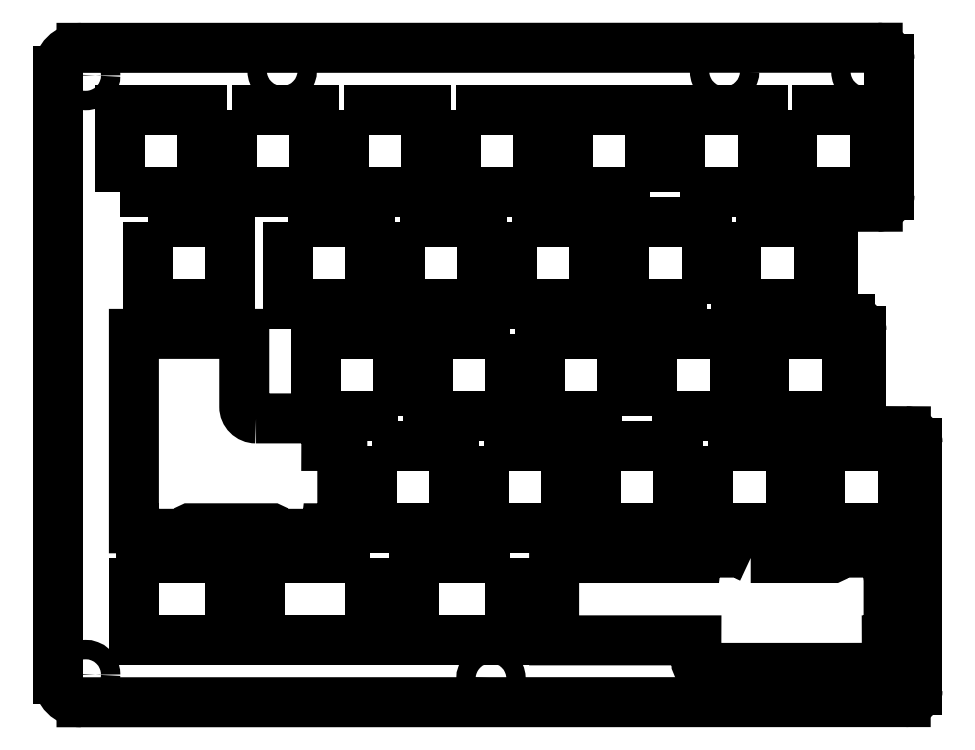
<metadata>
{"format":"dxf","ext":"dxf","renderer":"ezdxf+matplotlib","layout":"modelspace","background":"white","min_lineweight":24,"dpi":150}
</metadata>
<code>
0
SECTION
2
ENTITIES
0
LWPOLYLINE
8
0
90
4
70
1
43
0
10
145.1
20
-107.3
10
128.7
20
-107.3
10
128.7
20
-121.3
10
145.1
20
-121.3
0
LWPOLYLINE
8
0
90
4
70
1
43
0
10
121.3
20
-107.3
10
102.5
20
-107.3
10
102.5
20
-121.3
10
121.3
20
-121.3
0
LWPOLYLINE
8
0
90
4
70
1
43
0
10
211.8
20
-88.25
10
197.8
20
-88.25
10
197.8
20
-102.3
10
211.8
20
-102.3
0
LWPOLYLINE
8
0
90
4
70
1
43
0
10
81.11
20
-107.3
10
81.11
20
-121.3
10
97.49
20
-121.3
10
97.49
20
-107.3
0
LWPOLYLINE
8
0
90
4
70
1
43
0
10
145.1
20
-69.2
10
131.1
20
-69.2
10
131.1
20
-83.2
10
145.1
20
-83.2
0
LWPOLYLINE
8
0
90
4
70
1
43
0
10
202.3
20
-83.2
10
202.3
20
-69.2
10
188.3
20
-69.2
10
188.3
20
-83.2
0
LWPOLYLINE
8
0
90
4
70
1
43
0
10
140.6
20
-88.25
10
140.6
20
-102.3
10
154.6
20
-102.3
10
154.6
20
-88.25
0
LWPOLYLINE
8
0
90
4
70
1
43
0
10
159.7
20
-102.3
10
173.7
20
-102.3
10
173.7
20
-88.25
10
159.7
20
-88.25
0
LWPOLYLINE
8
0
90
4
70
1
43
0
10
164.2
20
-83.2
10
164.2
20
-69.2
10
150.2
20
-69.2
10
150.2
20
-83.2
0
LWPOLYLINE
8
0
90
4
70
1
43
0
10
126.1
20
-83.2
10
126.1
20
-69.2
10
112.1
20
-69.2
10
112.1
20
-83.2
0
LWPOLYLINE
8
0
90
4
70
1
43
0
10
169.2
20
-83.2
10
183.2
20
-83.2
10
183.2
20
-69.2
10
169.2
20
-69.2
0
LWPOLYLINE
8
0
90
4
70
1
43
0
10
121.6
20
-88.25
10
121.6
20
-102.3
10
135.6
20
-102.3
10
135.6
20
-88.25
0
LWPOLYLINE
8
0
90
4
70
1
43
0
10
178.7
20
-88.25
10
178.7
20
-102.3
10
192.7
20
-102.3
10
192.7
20
-88.25
0
LWPOLYLINE
8
0
90
4
70
1
43
0
10
174
20
-45.1
10
188
20
-45.1
10
188
20
-31.1
10
174
20
-31.1
0
LWPOLYLINE
8
0
90
4
70
1
43
0
10
135.9
20
-31.1
10
135.9
20
-45.1
10
149.9
20
-45.1
10
149.9
20
-31.1
0
LWPOLYLINE
8
0
90
4
70
1
43
0
10
145.4
20
-50.15
10
145.4
20
-64.15
10
159.4
20
-64.15
10
159.4
20
-50.15
0
LWPOLYLINE
8
0
90
4
70
1
43
0
10
126.4
20
-50.15
10
126.4
20
-64.15
10
140.4
20
-64.15
10
140.4
20
-50.15
0
LWPOLYLINE
8
0
90
4
70
1
43
0
10
193
20
-31.1
10
193
20
-45.1
10
207
20
-45.1
10
207
20
-31.1
0
LWPOLYLINE
8
0
90
4
70
1
43
0
10
107.3
20
-50.15
10
107.3
20
-64.15
10
121.3
20
-64.15
10
121.3
20
-50.15
0
LWPOLYLINE
8
0
90
4
70
1
43
0
10
178.5
20
-64.15
10
178.5
20
-50.15
10
164.5
20
-50.15
10
164.5
20
-64.15
0
LWPOLYLINE
8
0
90
4
70
1
43
0
10
83.49
20
-50.15
10
83.49
20
-64.15
10
97.49
20
-64.15
10
97.49
20
-50.15
0
LWPOLYLINE
8
0
90
4
70
1
43
0
10
78.72
20
-45.1
10
92.73
20
-45.1
10
92.73
20
-31.1
10
78.72
20
-31.1
0
LWPOLYLINE
8
0
90
4
70
1
43
0
10
183.5
20
-50.15
10
183.5
20
-64.15
10
197.5
20
-64.15
10
197.5
20
-50.15
0
LWPOLYLINE
8
0
90
4
70
1
43
0
10
97.77
20
-31.1
10
97.77
20
-45.1
10
111.8
20
-45.1
10
111.8
20
-31.1
0
LWPOLYLINE
8
0
90
4
70
1
43
0
10
116.8
20
-31.1
10
116.8
20
-45.1
10
130.8
20
-45.1
10
130.8
20
-31.1
0
LWPOLYLINE
8
0
90
4
70
1
43
0
10
168.9
20
-45.1
10
168.9
20
-31.1
10
154.9
20
-31.1
10
154.9
20
-45.1
0
SPLINE
8
0
70
0
71
3
72
8
73
4
74
0
42
1e-09
43
1e-10
44
1e-10
40
-20
40
-20
40
-20
40
-20
40
-19
40
-19
40
-19
40
-19
10
209.6
20
-22.55
30
0
10
209.6
20
-21.45
30
0
10
208.7
20
-20.55
30
0
10
207.5
20
-20.55
30
0
0
LINE
8
0
10
207.5
20
-20.55
30
0
11
72.2
21
-20.57
31
0
0
SPLINE
8
0
70
0
71
3
72
8
73
4
74
0
42
1e-09
43
1e-10
44
1e-10
40
-18
40
-18
40
-18
40
-18
40
-17
40
-17
40
-17
40
-17
10
72.2
20
-20.57
30
0
10
69.99
20
-20.57
30
0
10
68.2
20
-22.37
30
0
10
68.2
20
-24.57
30
0
0
LINE
8
0
10
68.2
20
-24.57
30
0
11
68.2
21
-127.8
31
0
0
SPLINE
8
0
70
0
71
3
72
8
73
4
74
0
42
1e-09
43
1e-10
44
1e-10
40
-16
40
-16
40
-16
40
-16
40
-15
40
-15
40
-15
40
-15
10
68.2
20
-127.8
30
0
10
68.2
20
-130
30
0
10
69.99
20
-131.8
30
0
10
72.2
20
-131.8
30
0
0
LINE
8
0
10
72.2
20
-131.8
30
0
11
212.3
21
-131.8
31
0
0
SPLINE
8
0
70
0
71
3
72
8
73
4
74
0
42
1e-09
43
1e-10
44
1e-10
40
-14
40
-14
40
-14
40
-14
40
-13
40
-13
40
-13
40
-13
10
212.3
20
-131.8
30
0
10
213.4
20
-131.8
30
0
10
214.3
20
-130.9
30
0
10
214.3
20
-129.8
30
0
0
LINE
8
0
10
214.3
20
-129.8
30
0
11
214.3
21
-87.74
31
0
0
SPLINE
8
0
70
0
71
3
72
8
73
4
74
0
42
1e-09
43
1e-10
44
1e-10
40
-12
40
-12
40
-12
40
-12
40
-11
40
-11
40
-11
40
-11
10
214.3
20
-87.74
30
0
10
214.3
20
-86.64
30
0
10
213.4
20
-85.75
30
0
10
212.3
20
-85.74
30
0
0
LINE
8
0
10
212.3
20
-85.74
30
0
11
206.8
21
-85.71
31
0
0
SPLINE
8
0
70
0
71
3
72
8
73
4
74
0
42
1e-09
43
1e-10
44
1e-10
40
-10
40
-10
40
-10
40
-10
40
-9
40
-9
40
-9
40
-9
10
206.8
20
-85.71
30
0
10
205.7
20
-85.71
30
0
10
204.8
20
-84.81
30
0
10
204.8
20
-83.71
30
0
0
LINE
8
0
10
204.8
20
-83.71
30
0
11
204.8
21
-68.65
31
0
0
SPLINE
8
0
70
0
71
3
72
8
73
4
74
0
42
1e-09
43
1e-10
44
1e-10
40
-8
40
-8
40
-8
40
-8
40
-7
40
-7
40
-7
40
-7
10
204.8
20
-68.65
30
0
10
204.8
20
-67.55
30
0
10
203.9
20
-66.65
30
0
10
202.8
20
-66.65
30
0
0
LINE
8
0
10
202.8
20
-66.65
30
0
11
202
21
-66.65
31
0
0
SPLINE
8
0
70
0
71
3
72
8
73
4
74
0
42
1e-09
43
1e-10
44
1e-10
40
-6
40
-6
40
-6
40
-6
40
-5
40
-5
40
-5
40
-5
10
202
20
-66.65
30
0
10
200.9
20
-66.65
30
0
10
200
20
-65.76
30
0
10
200
20
-64.65
30
0
0
LINE
8
0
10
200
20
-64.65
30
0
11
200
21
-49.6
31
0
0
SPLINE
8
0
70
0
71
3
72
8
73
4
74
0
42
1e-09
43
1e-10
44
1e-10
40
-4
40
-4
40
-4
40
-4
40
-3
40
-3
40
-3
40
-3
10
200
20
-49.6
30
0
10
200
20
-48.5
30
0
10
200.9
20
-47.6
30
0
10
202
20
-47.6
30
0
0
LINE
8
0
10
202
20
-47.6
30
0
11
207.6
21
-47.59
31
0
0
SPLINE
8
0
70
0
71
3
72
8
73
4
74
0
42
1e-09
43
1e-10
44
1e-10
40
-2
40
-2
40
-2
40
-2
40
-1
40
-1
40
-1
40
-1
10
207.6
20
-47.59
30
0
10
208.7
20
-47.58
30
0
10
209.6
20
-46.69
30
0
10
209.6
20
-45.59
30
0
0
LINE
8
0
10
209.6
20
-45.59
30
0
11
209.6
21
-22.55
31
0
0
SPLINE
8
0
70
0
71
3
72
43
73
39
74
0
42
1e-09
43
1e-10
44
1e-10
40
0.9892
40
0.9892
40
0.9892
40
0.9892
40
1.051
40
1.051
40
1.087
40
1.087
40
1.122
40
1.122
40
1.122
40
1.188
40
1.188
40
1.255
40
1.255
40
1.32
40
1.32
40
1.387
40
1.387
40
1.455
40
1.455
40
1.526
40
1.526
40
1.595
40
1.595
40
1.664
40
1.664
40
1.736
40
1.736
40
1.809
40
1.809
40
1.881
40
1.881
40
1.953
40
1.953
40
2.028
40
2.028
40
2.105
40
2.105
40
2.111
40
2.111
40
2.111
40
2.111
10
212
20
-127.8
30
0
10
212
20
-128
30
0
10
211.9
20
-128.2
30
0
10
211.8
20
-128.5
30
0
10
211.8
20
-128.6
30
0
10
211.6
20
-128.8
30
0
10
211.6
20
-128.9
30
0
10
211.5
20
-129
30
0
10
211.3
20
-129.1
30
0
10
211.1
20
-129.2
30
0
10
210.7
20
-129.4
30
0
10
210.5
20
-129.5
30
0
10
210.1
20
-129.5
30
0
10
209.9
20
-129.4
30
0
10
209.5
20
-129.2
30
0
10
209.3
20
-129.1
30
0
10
209
20
-128.8
30
0
10
208.9
20
-128.7
30
0
10
208.7
20
-128.2
30
0
10
208.7
20
-128
30
0
10
208.7
20
-127.6
30
0
10
208.7
20
-127.4
30
0
10
208.9
20
-127
30
0
10
209
20
-126.8
30
0
10
209.3
20
-126.5
30
0
10
209.4
20
-126.4
30
0
10
209.8
20
-126.2
30
0
10
210.1
20
-126.2
30
0
10
210.5
20
-126.1
30
0
10
210.7
20
-126.2
30
0
10
211.1
20
-126.3
30
0
10
211.3
20
-126.4
30
0
10
211.6
20
-126.7
30
0
10
211.7
20
-126.9
30
0
10
211.9
20
-127.3
30
0
10
212
20
-127.5
30
0
10
212
20
-127.8
30
0
10
212
20
-127.8
30
0
10
212
20
-127.8
30
0
0
SPLINE
8
0
70
0
71
3
72
43
73
39
74
0
42
1e-09
43
1e-10
44
1e-10
40
0.9892
40
0.9892
40
0.9892
40
0.9892
40
1.051
40
1.051
40
1.087
40
1.087
40
1.122
40
1.122
40
1.122
40
1.188
40
1.188
40
1.255
40
1.255
40
1.32
40
1.32
40
1.387
40
1.387
40
1.455
40
1.455
40
1.526
40
1.526
40
1.595
40
1.595
40
1.664
40
1.664
40
1.736
40
1.736
40
1.809
40
1.809
40
1.881
40
1.881
40
1.953
40
1.953
40
2.028
40
2.028
40
2.105
40
2.105
40
2.111
40
2.111
40
2.111
40
2.111
10
207.2
20
-24.57
30
0
10
207.2
20
-24.75
30
0
10
207.2
20
-24.95
30
0
10
207.1
20
-25.26
30
0
10
207
20
-25.36
30
0
10
206.9
20
-25.56
30
0
10
206.8
20
-25.66
30
0
10
206.7
20
-25.74
30
0
10
206.6
20
-25.9
30
0
10
206.4
20
-26.02
30
0
10
206
20
-26.18
30
0
10
205.8
20
-26.23
30
0
10
205.3
20
-26.22
30
0
10
205.1
20
-26.18
30
0
10
204.7
20
-26.02
30
0
10
204.5
20
-25.9
30
0
10
204.2
20
-25.6
30
0
10
204.1
20
-25.42
30
0
10
203.9
20
-25.02
30
0
10
203.9
20
-24.81
30
0
10
203.9
20
-24.37
30
0
10
203.9
20
-24.16
30
0
10
204.1
20
-23.77
30
0
10
204.2
20
-23.59
30
0
10
204.5
20
-23.28
30
0
10
204.7
20
-23.15
30
0
10
205.1
20
-22.98
30
0
10
205.3
20
-22.93
30
0
10
205.7
20
-22.92
30
0
10
205.9
20
-22.96
30
0
10
206.3
20
-23.11
30
0
10
206.5
20
-23.22
30
0
10
206.8
20
-23.51
30
0
10
207
20
-23.69
30
0
10
207.1
20
-24.08
30
0
10
207.2
20
-24.3
30
0
10
207.2
20
-24.54
30
0
10
207.2
20
-24.56
30
0
10
207.2
20
-24.57
30
0
0
SPLINE
8
0
70
0
71
3
72
43
73
39
74
0
42
1e-09
43
1e-10
44
1e-10
40
0.9892
40
0.9892
40
0.9892
40
0.9892
40
1.051
40
1.051
40
1.087
40
1.087
40
1.122
40
1.122
40
1.122
40
1.188
40
1.188
40
1.255
40
1.255
40
1.32
40
1.32
40
1.387
40
1.387
40
1.455
40
1.455
40
1.526
40
1.526
40
1.595
40
1.595
40
1.664
40
1.664
40
1.736
40
1.736
40
1.809
40
1.809
40
1.881
40
1.881
40
1.953
40
1.953
40
2.028
40
2.028
40
2.105
40
2.105
40
2.111
40
2.111
40
2.111
40
2.111
10
143.5
20
-127.8
30
0
10
143.5
20
-128
30
0
10
143.4
20
-128.2
30
0
10
143.3
20
-128.5
30
0
10
143.3
20
-128.6
30
0
10
143.1
20
-128.8
30
0
10
143.1
20
-128.9
30
0
10
143
20
-129
30
0
10
142.8
20
-129.1
30
0
10
142.6
20
-129.2
30
0
10
142.2
20
-129.4
30
0
10
142
20
-129.5
30
0
10
141.6
20
-129.5
30
0
10
141.4
20
-129.4
30
0
10
141
20
-129.2
30
0
10
140.8
20
-129.1
30
0
10
140.5
20
-128.8
30
0
10
140.4
20
-128.7
30
0
10
140.2
20
-128.2
30
0
10
140.2
20
-128
30
0
10
140.2
20
-127.6
30
0
10
140.2
20
-127.4
30
0
10
140.4
20
-127
30
0
10
140.5
20
-126.8
30
0
10
140.8
20
-126.5
30
0
10
140.9
20
-126.4
30
0
10
141.3
20
-126.2
30
0
10
141.6
20
-126.2
30
0
10
142
20
-126.1
30
0
10
142.2
20
-126.2
30
0
10
142.6
20
-126.3
30
0
10
142.8
20
-126.4
30
0
10
143.1
20
-126.7
30
0
10
143.2
20
-126.9
30
0
10
143.4
20
-127.3
30
0
10
143.5
20
-127.5
30
0
10
143.5
20
-127.8
30
0
10
143.5
20
-127.8
30
0
10
143.5
20
-127.8
30
0
0
SPLINE
8
0
70
0
71
3
72
43
73
39
74
0
42
1e-09
43
1e-10
44
1e-10
40
0.9892
40
0.9892
40
0.9892
40
0.9892
40
1.051
40
1.051
40
1.087
40
1.087
40
1.122
40
1.122
40
1.122
40
1.188
40
1.188
40
1.255
40
1.255
40
1.32
40
1.32
40
1.387
40
1.387
40
1.455
40
1.455
40
1.526
40
1.526
40
1.595
40
1.595
40
1.664
40
1.664
40
1.736
40
1.736
40
1.809
40
1.809
40
1.881
40
1.881
40
1.953
40
1.953
40
2.028
40
2.028
40
2.105
40
2.105
40
2.111
40
2.111
40
2.111
40
2.111
10
74.55
20
-25.27
30
0
10
74.55
20
-25.45
30
0
10
74.52
20
-25.65
30
0
10
74.41
20
-25.96
30
0
10
74.35
20
-26.06
30
0
10
74.23
20
-26.26
30
0
10
74.15
20
-26.36
30
0
10
74.07
20
-26.44
30
0
10
73.91
20
-26.6
30
0
10
73.73
20
-26.72
30
0
10
73.33
20
-26.88
30
0
10
73.11
20
-26.93
30
0
10
72.68
20
-26.92
30
0
10
72.47
20
-26.88
30
0
10
72.08
20
-26.72
30
0
10
71.9
20
-26.6
30
0
10
71.59
20
-26.3
30
0
10
71.47
20
-26.12
30
0
10
71.3
20
-25.72
30
0
10
71.25
20
-25.51
30
0
10
71.25
20
-25.07
30
0
10
71.29
20
-24.86
30
0
10
71.44
20
-24.47
30
0
10
71.56
20
-24.29
30
0
10
71.85
20
-23.98
30
0
10
72.03
20
-23.85
30
0
10
72.43
20
-23.68
30
0
10
72.65
20
-23.63
30
0
10
73.08
20
-23.62
30
0
10
73.29
20
-23.66
30
0
10
73.69
20
-23.81
30
0
10
73.87
20
-23.92
30
0
10
74.18
20
-24.21
30
0
10
74.31
20
-24.39
30
0
10
74.49
20
-24.78
30
0
10
74.54
20
-25
30
0
10
74.55
20
-25.24
30
0
10
74.55
20
-25.26
30
0
10
74.55
20
-25.27
30
0
0
SPLINE
8
0
70
0
71
3
72
43
73
39
74
0
42
1e-09
43
1e-10
44
1e-10
40
0.9892
40
0.9892
40
0.9892
40
0.9892
40
1.051
40
1.051
40
1.087
40
1.087
40
1.122
40
1.122
40
1.122
40
1.188
40
1.188
40
1.255
40
1.255
40
1.32
40
1.32
40
1.387
40
1.387
40
1.455
40
1.455
40
1.526
40
1.526
40
1.595
40
1.595
40
1.664
40
1.664
40
1.736
40
1.736
40
1.809
40
1.809
40
1.881
40
1.881
40
1.953
40
1.953
40
2.028
40
2.028
40
2.105
40
2.105
40
2.111
40
2.111
40
2.111
40
2.111
10
74.55
20
-127.1
30
0
10
74.55
20
-127.3
30
0
10
74.52
20
-127.5
30
0
10
74.41
20
-127.8
30
0
10
74.35
20
-127.9
30
0
10
74.23
20
-128.1
30
0
10
74.15
20
-128.2
30
0
10
74.07
20
-128.3
30
0
10
73.91
20
-128.4
30
0
10
73.73
20
-128.6
30
0
10
73.33
20
-128.7
30
0
10
73.11
20
-128.8
30
0
10
72.68
20
-128.8
30
0
10
72.47
20
-128.7
30
0
10
72.08
20
-128.6
30
0
10
71.9
20
-128.5
30
0
10
71.59
20
-128.2
30
0
10
71.47
20
-128
30
0
10
71.3
20
-127.6
30
0
10
71.25
20
-127.4
30
0
10
71.25
20
-126.9
30
0
10
71.29
20
-126.7
30
0
10
71.44
20
-126.3
30
0
10
71.56
20
-126.1
30
0
10
71.85
20
-125.8
30
0
10
72.03
20
-125.7
30
0
10
72.43
20
-125.5
30
0
10
72.65
20
-125.5
30
0
10
73.08
20
-125.5
30
0
10
73.29
20
-125.5
30
0
10
73.69
20
-125.7
30
0
10
73.87
20
-125.8
30
0
10
74.18
20
-126.1
30
0
10
74.31
20
-126.2
30
0
10
74.49
20
-126.6
30
0
10
74.54
20
-126.8
30
0
10
74.55
20
-127.1
30
0
10
74.55
20
-127.1
30
0
10
74.55
20
-127.1
30
0
0
LWPOLYLINE
8
0
90
30
70
1
43
0
10
101.9
20
-83.57
42
-0.4142
10
99.87
20
-81.57
10
99.87
20
-69.2
10
81.11
20
-69.2
10
81.11
20
-102.3
10
81.5
20
-102.3
42
0.3471
10
82.32
20
-103.2
10
82.32
20
-103.3
10
89.07
20
-103.3
10
89.07
20
-103.2
10
89.23
20
-103.2
42
0.2074
10
89.96
20
-102.9
10
90.3
20
-102.5
42
-0.1153
10
90.68
20
-102.3
10
104.6
20
-102.3
42
-0.1153
10
105
20
-102.5
10
105.3
20
-102.9
42
0.2074
10
106
20
-103.2
10
106.2
20
-103.2
10
106.2
20
-103.3
10
112.9
20
-103.3
10
112.9
20
-103.2
42
0.3471
10
113.8
20
-102.3
10
116.5
20
-102.3
10
116.5
20
-88.25
10
113.8
20
-88.25
10
113.8
20
-84.58
42
0.4148
10
112.8
20
-83.58
10
112.3
20
-83.58
42
0.0351
10
112.2
20
-83.57
0
LWPOLYLINE
8
0
90
35
70
1
43
0
10
186
20
-107.3
42
-0.1153
10
185.6
20
-107
10
185.2
20
-106.7
42
0.2074
10
184.5
20
-106.4
10
184.4
20
-106.4
10
184.4
20
-106.3
10
177.6
20
-106.3
10
177.6
20
-106.4
42
0.3381
10
176.8
20
-107.3
10
160.5
20
-107.3
10
160.5
20
-106.3
10
153.8
20
-106.3
10
153.8
20
-107.3
10
152.5
20
-107.3
10
152.5
20
-121.3
10
176.7
20
-121.3
10
176.7
20
-125
42
0.4148
10
177.7
20
-126
10
178.2
20
-126
42
0.0351
10
178.4
20
-126
10
201.5
20
-126
10
208.1
20
-126
42
0.4148
10
209.1
20
-125
10
209.1
20
-121.3
10
209.4
20
-121.3
10
209.4
20
-107.3
10
209
20
-107.3
42
0.3562
10
208.2
20
-106.4
10
208.2
20
-106.3
10
201.4
20
-106.3
10
201.4
20
-106.4
10
201.3
20
-106.4
42
0.2074
10
200.6
20
-106.7
10
200.2
20
-107
42
-0.1153
10
199.9
20
-107.3
0
SPLINE
8
0
70
0
71
3
72
43
73
39
74
0
42
1e-09
43
1e-10
44
1e-10
40
0.9892
40
0.9892
40
0.9892
40
0.9892
40
1.051
40
1.051
40
1.087
40
1.087
40
1.122
40
1.122
40
1.122
40
1.188
40
1.188
40
1.255
40
1.255
40
1.32
40
1.32
40
1.387
40
1.387
40
1.455
40
1.455
40
1.526
40
1.526
40
1.595
40
1.595
40
1.664
40
1.664
40
1.736
40
1.736
40
1.809
40
1.809
40
1.881
40
1.881
40
1.953
40
1.953
40
2.028
40
2.028
40
2.105
40
2.105
40
2.111
40
2.111
40
2.111
40
2.111
10
183.2
20
-24.55
30
0
10
183.2
20
-24.73
30
0
10
183.1
20
-24.92
30
0
10
183
20
-25.23
30
0
10
183
20
-25.34
30
0
10
182.9
20
-25.54
30
0
10
182.8
20
-25.63
30
0
10
182.7
20
-25.72
30
0
10
182.5
20
-25.87
30
0
10
182.4
20
-25.99
30
0
10
182
20
-26.16
30
0
10
181.7
20
-26.2
30
0
10
181.3
20
-26.2
30
0
10
181.1
20
-26.16
30
0
10
180.7
20
-26
30
0
10
180.5
20
-25.88
30
0
10
180.2
20
-25.58
30
0
10
180.1
20
-25.4
30
0
10
179.9
20
-25
30
0
10
179.9
20
-24.78
30
0
10
179.9
20
-24.35
30
0
10
179.9
20
-24.14
30
0
10
180.1
20
-23.74
30
0
10
180.2
20
-23.57
30
0
10
180.5
20
-23.26
30
0
10
180.7
20
-23.13
30
0
10
181.1
20
-22.95
30
0
10
181.3
20
-22.9
30
0
10
181.7
20
-22.9
30
0
10
181.9
20
-22.93
30
0
10
182.3
20
-23.08
30
0
10
182.5
20
-23.2
30
0
10
182.8
20
-23.49
30
0
10
182.9
20
-23.66
30
0
10
183.1
20
-24.06
30
0
10
183.2
20
-24.27
30
0
10
183.2
20
-24.51
30
0
10
183.2
20
-24.53
30
0
10
183.2
20
-24.55
30
0
0
SPLINE
8
0
70
0
71
3
72
43
73
39
74
0
42
1e-09
43
1e-10
44
1e-10
40
0.9892
40
0.9892
40
0.9892
40
0.9892
40
1.051
40
1.051
40
1.087
40
1.087
40
1.122
40
1.122
40
1.122
40
1.188
40
1.188
40
1.255
40
1.255
40
1.32
40
1.32
40
1.387
40
1.387
40
1.455
40
1.455
40
1.526
40
1.526
40
1.595
40
1.595
40
1.664
40
1.664
40
1.736
40
1.736
40
1.809
40
1.809
40
1.881
40
1.881
40
1.953
40
1.953
40
2.028
40
2.028
40
2.105
40
2.105
40
2.111
40
2.111
40
2.111
40
2.111
10
108
20
-24.45
30
0
10
108
20
-24.63
30
0
10
107.9
20
-24.82
30
0
10
107.8
20
-25.13
30
0
10
107.8
20
-25.24
30
0
10
107.6
20
-25.44
30
0
10
107.6
20
-25.53
30
0
10
107.5
20
-25.62
30
0
10
107.3
20
-25.77
30
0
10
107.1
20
-25.89
30
0
10
106.7
20
-26.06
30
0
10
106.5
20
-26.1
30
0
10
106.1
20
-26.1
30
0
10
105.9
20
-26.06
30
0
10
105.5
20
-25.9
30
0
10
105.3
20
-25.78
30
0
10
105
20
-25.48
30
0
10
104.9
20
-25.3
30
0
10
104.7
20
-24.9
30
0
10
104.7
20
-24.68
30
0
10
104.7
20
-24.25
30
0
10
104.7
20
-24.04
30
0
10
104.9
20
-23.65
30
0
10
105
20
-23.47
30
0
10
105.3
20
-23.16
30
0
10
105.4
20
-23.03
30
0
10
105.8
20
-22.85
30
0
10
106.1
20
-22.81
30
0
10
106.5
20
-22.8
30
0
10
106.7
20
-22.83
30
0
10
107.1
20
-22.98
30
0
10
107.3
20
-23.1
30
0
10
107.6
20
-23.39
30
0
10
107.7
20
-23.56
30
0
10
107.9
20
-23.96
30
0
10
108
20
-24.17
30
0
10
108
20
-24.41
30
0
10
108
20
-24.43
30
0
10
108
20
-24.45
30
0
0
ENDSEC
0
EOF

</code>
